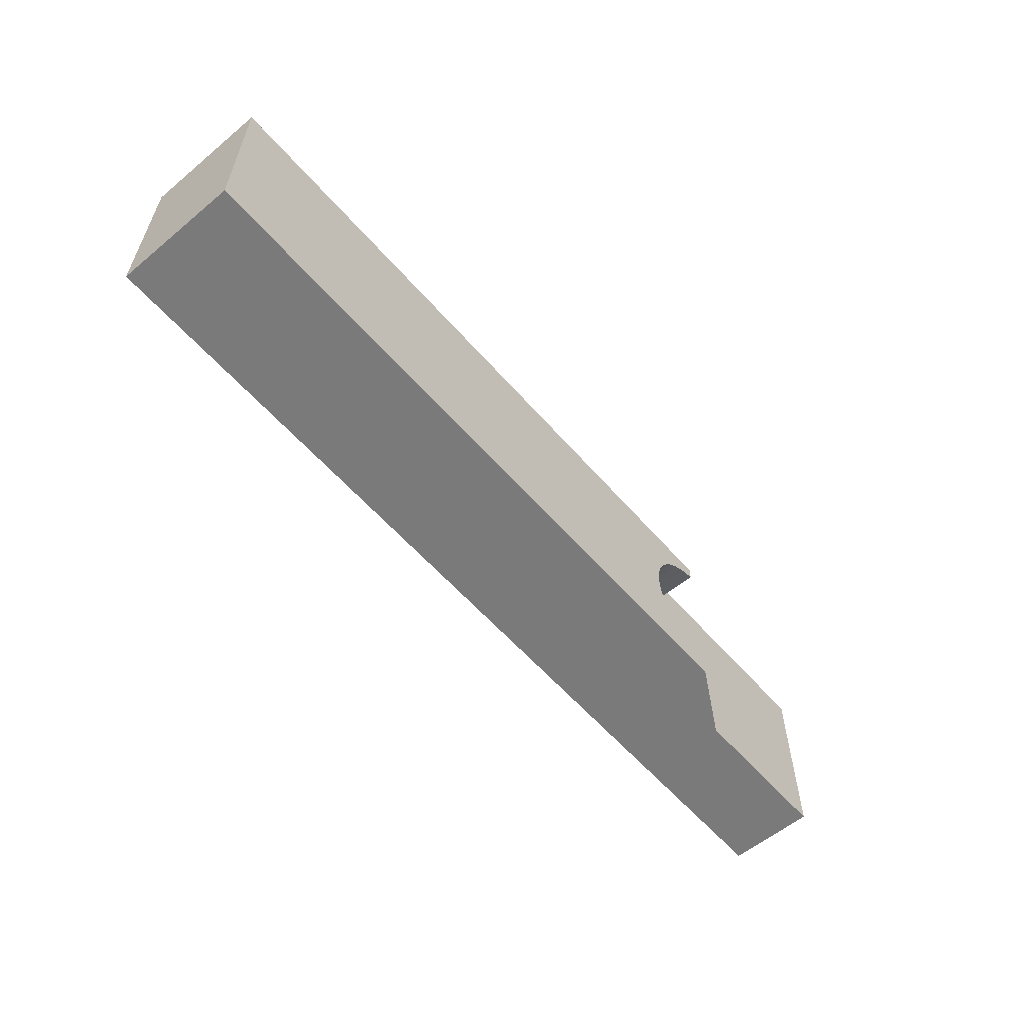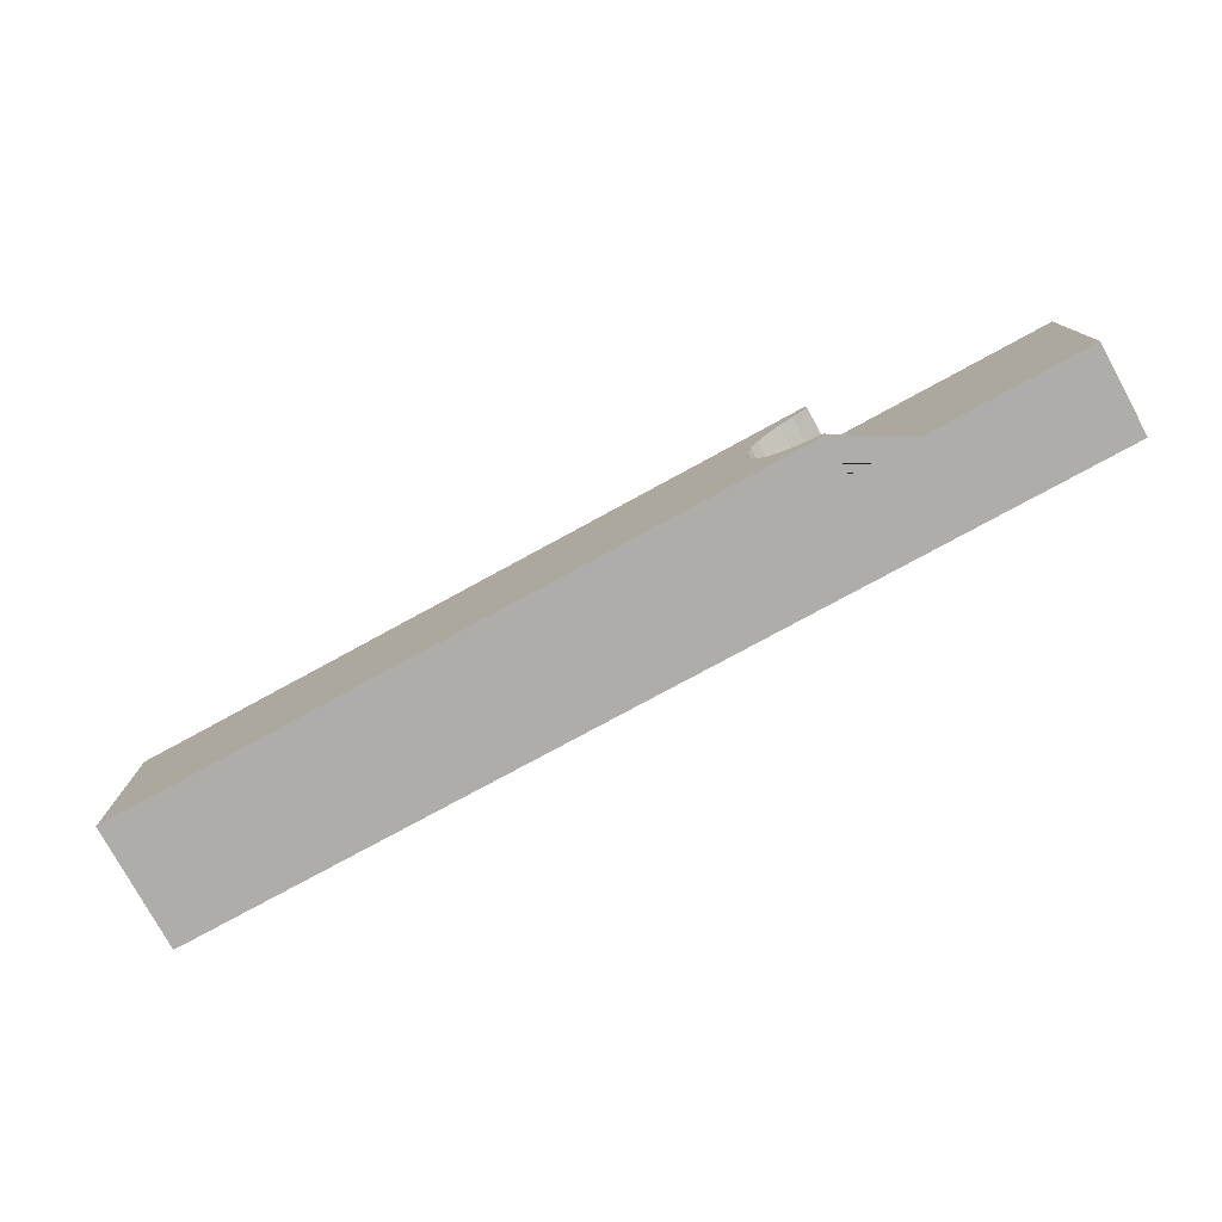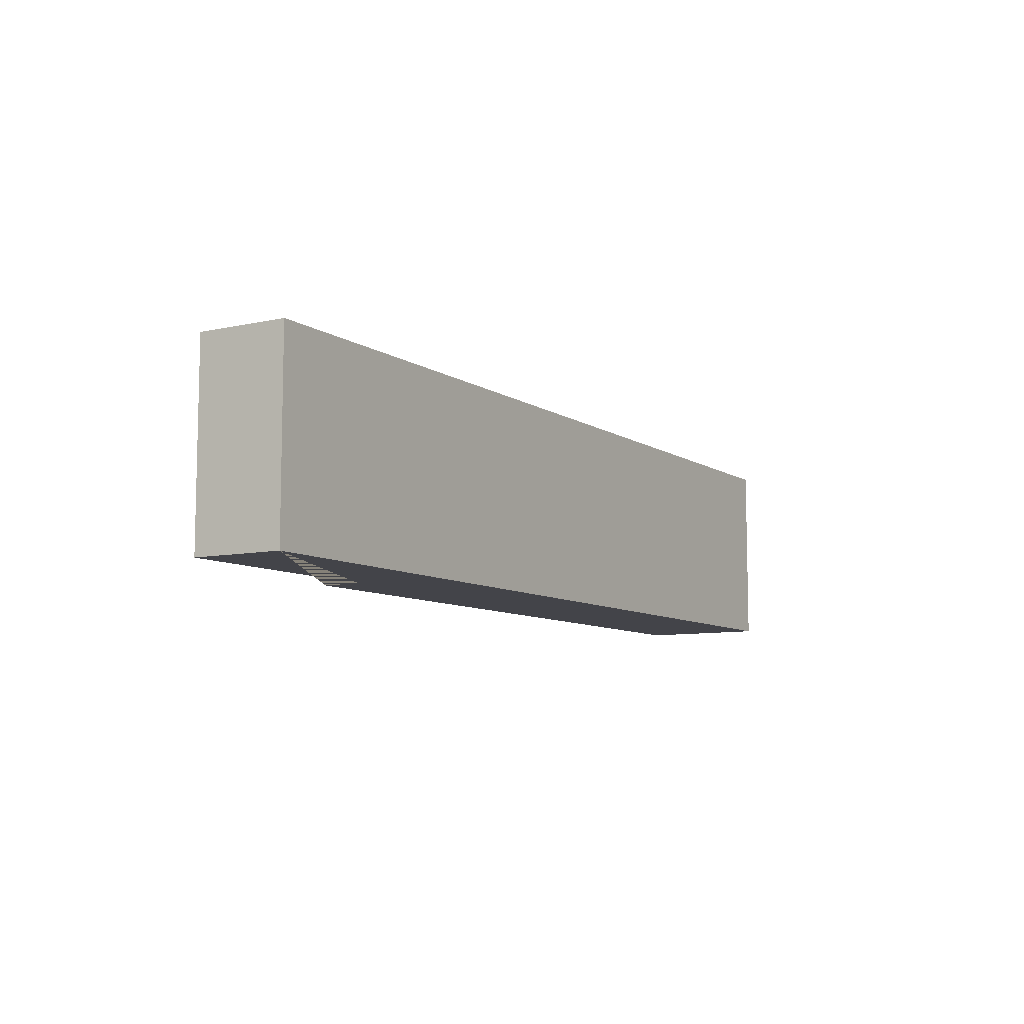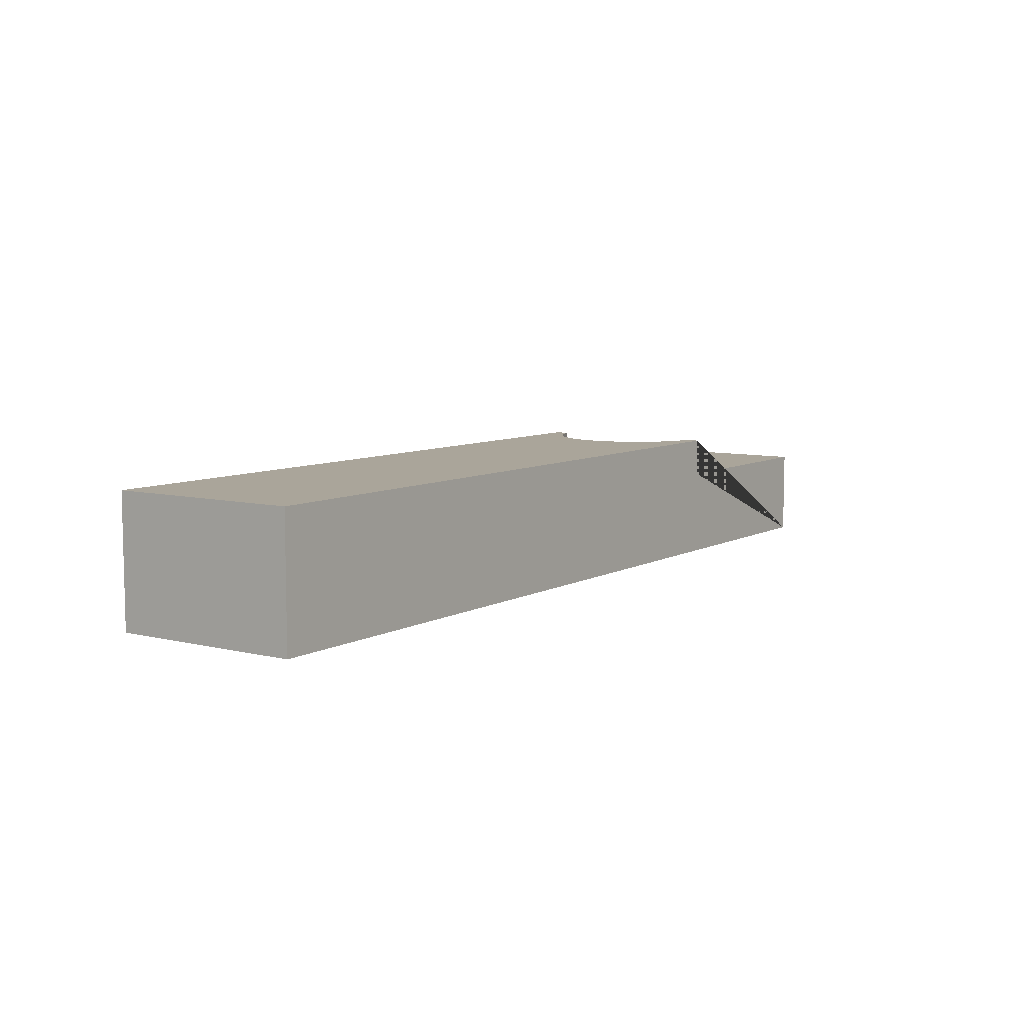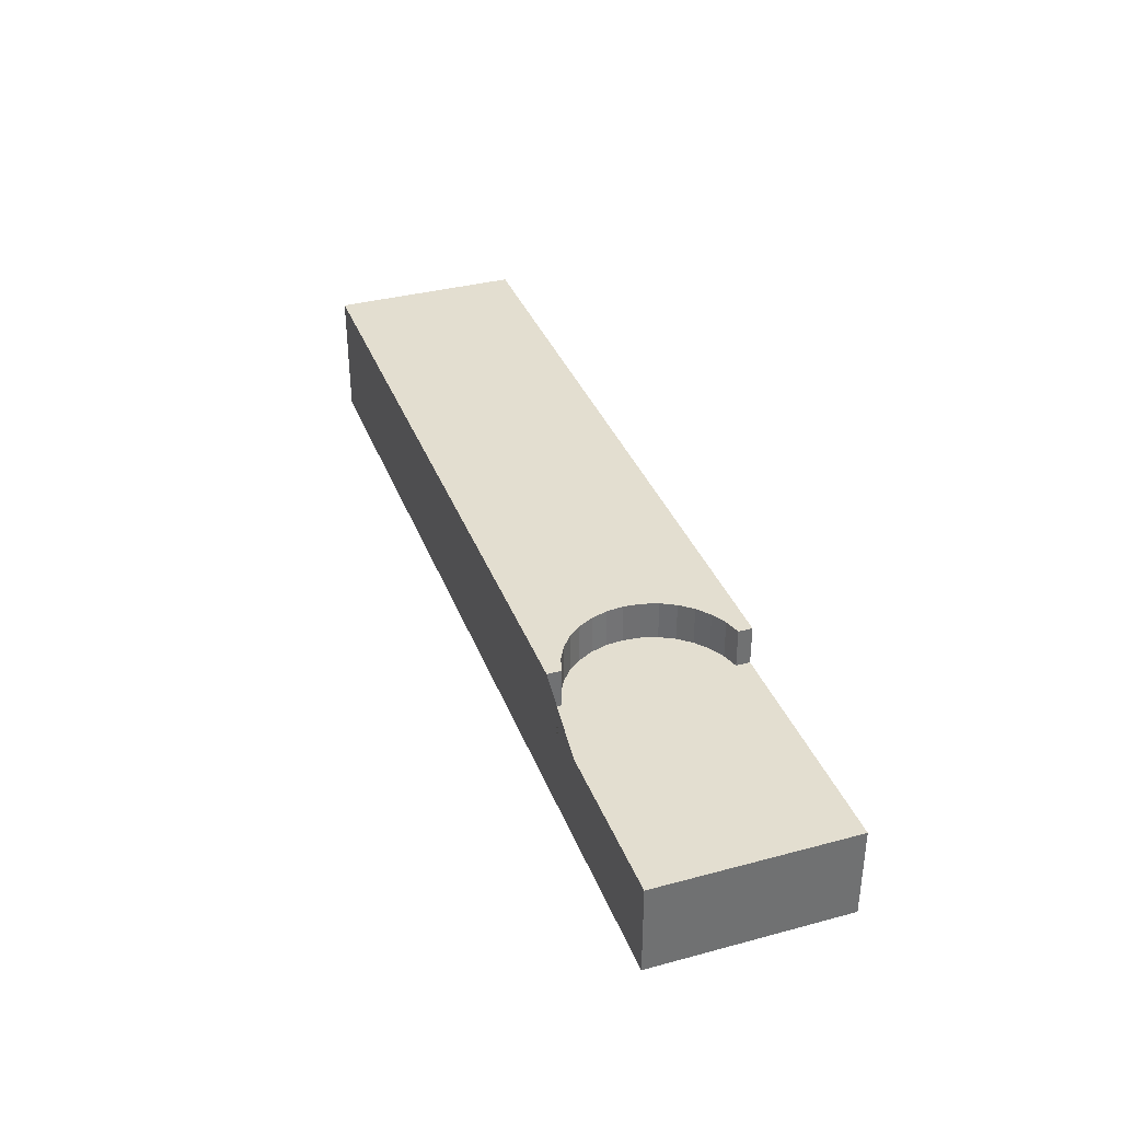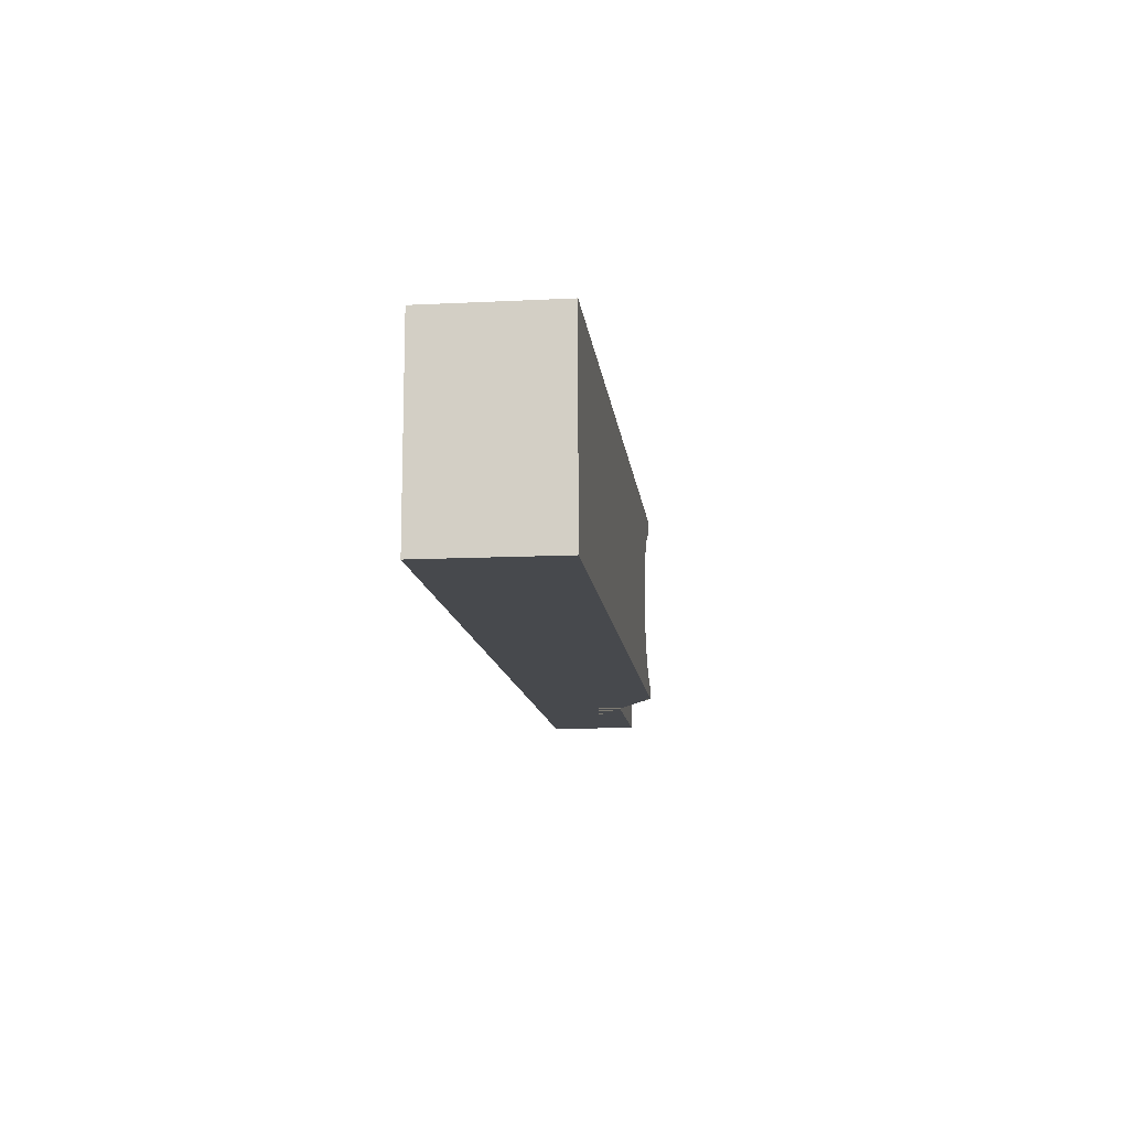
<metadata>
{"format":"obj","ext":"obj","renderer":"f3d","projection":"perspective","resolution":1024,"background":"white","views":[{"elev":-58.1,"azim":130.6,"up":"+Z"},{"elev":-77.4,"azim":-151.4,"up":"+Z"},{"elev":-8.5,"azim":-58.9,"up":"+Z"},{"elev":7.7,"azim":124.6,"up":"+Y"},{"elev":35.7,"azim":-109.4,"up":"+Y"},{"elev":-12.3,"azim":96.6,"up":"+Z"}]}
</metadata>
<code>
o U_Leg_01_Cube.002
v -20.01 2 -6.434
v -18.77 2 -6.061
v -17.64 2 -5.455
v -16.65 2 -4.639
v -15.83 2 -3.645
v -15.22 2 -2.511
v -14.85 2 -1.28
v -14.72 2 -0
v -14.85 2 1.28
v -15.22 2 2.511
v -15.83 2 3.645
v -16.65 2 4.639
v -17.64 2 5.455
v -18.77 2 6.061
v -20.01 2 6.434
v -38 -5 7.5
v -38 -5 -7.5
v 35 -5 7.5
v 35 5 7.5
v 35 -5 -7.5
v 35 5 -7.5
v -20.01 2 7.5
v -38 2 7.5
v -20.02 2 -7.5
v -20.02 5 -7.5
v -38 2 -7.5
v -20.01 5 -6.434
v -18.77 5 -6.061
v -17.64 5 -5.455
v -15.83 5 -3.645
v -16.65 5 -4.639
v -15.22 5 -2.511
v -14.85 5 -1.28
v -14.72 5 -0
v -15.83 5 3.645
v -15.22 5 2.511
v -14.85 5 1.28
v -18.77 5 6.061
v -20.01 5 7.5
v -20.01 5 6.434
v -16.65 5 4.639
v -17.64 5 5.455
f 1 2 28 27
f 2 3 29 28
f 3 4 31 29
f 4 5 30 31
f 5 6 32 30
f 6 7 33 32
f 7 8 34 33
f 8 9 37 34
f 9 10 36 37
f 10 11 35 36
f 11 12 41 35
f 12 13 42 41
f 13 14 38 42
f 14 15 40 38
f 15 22 39 40
f 16 23 26 17
f 17 26 24 25 21 20
f 20 21 19 18
f 18 19 39 22 23 16
f 17 20 18 16
f 21 25 27 28 29 31 30 32 33 34 37 36 35 41 42 38 40 39 19
f 24 1 27 25
f 22 15 14 13 12 11 10 9 8 7 6 5 4 3 2 1 24 26 23

</code>
